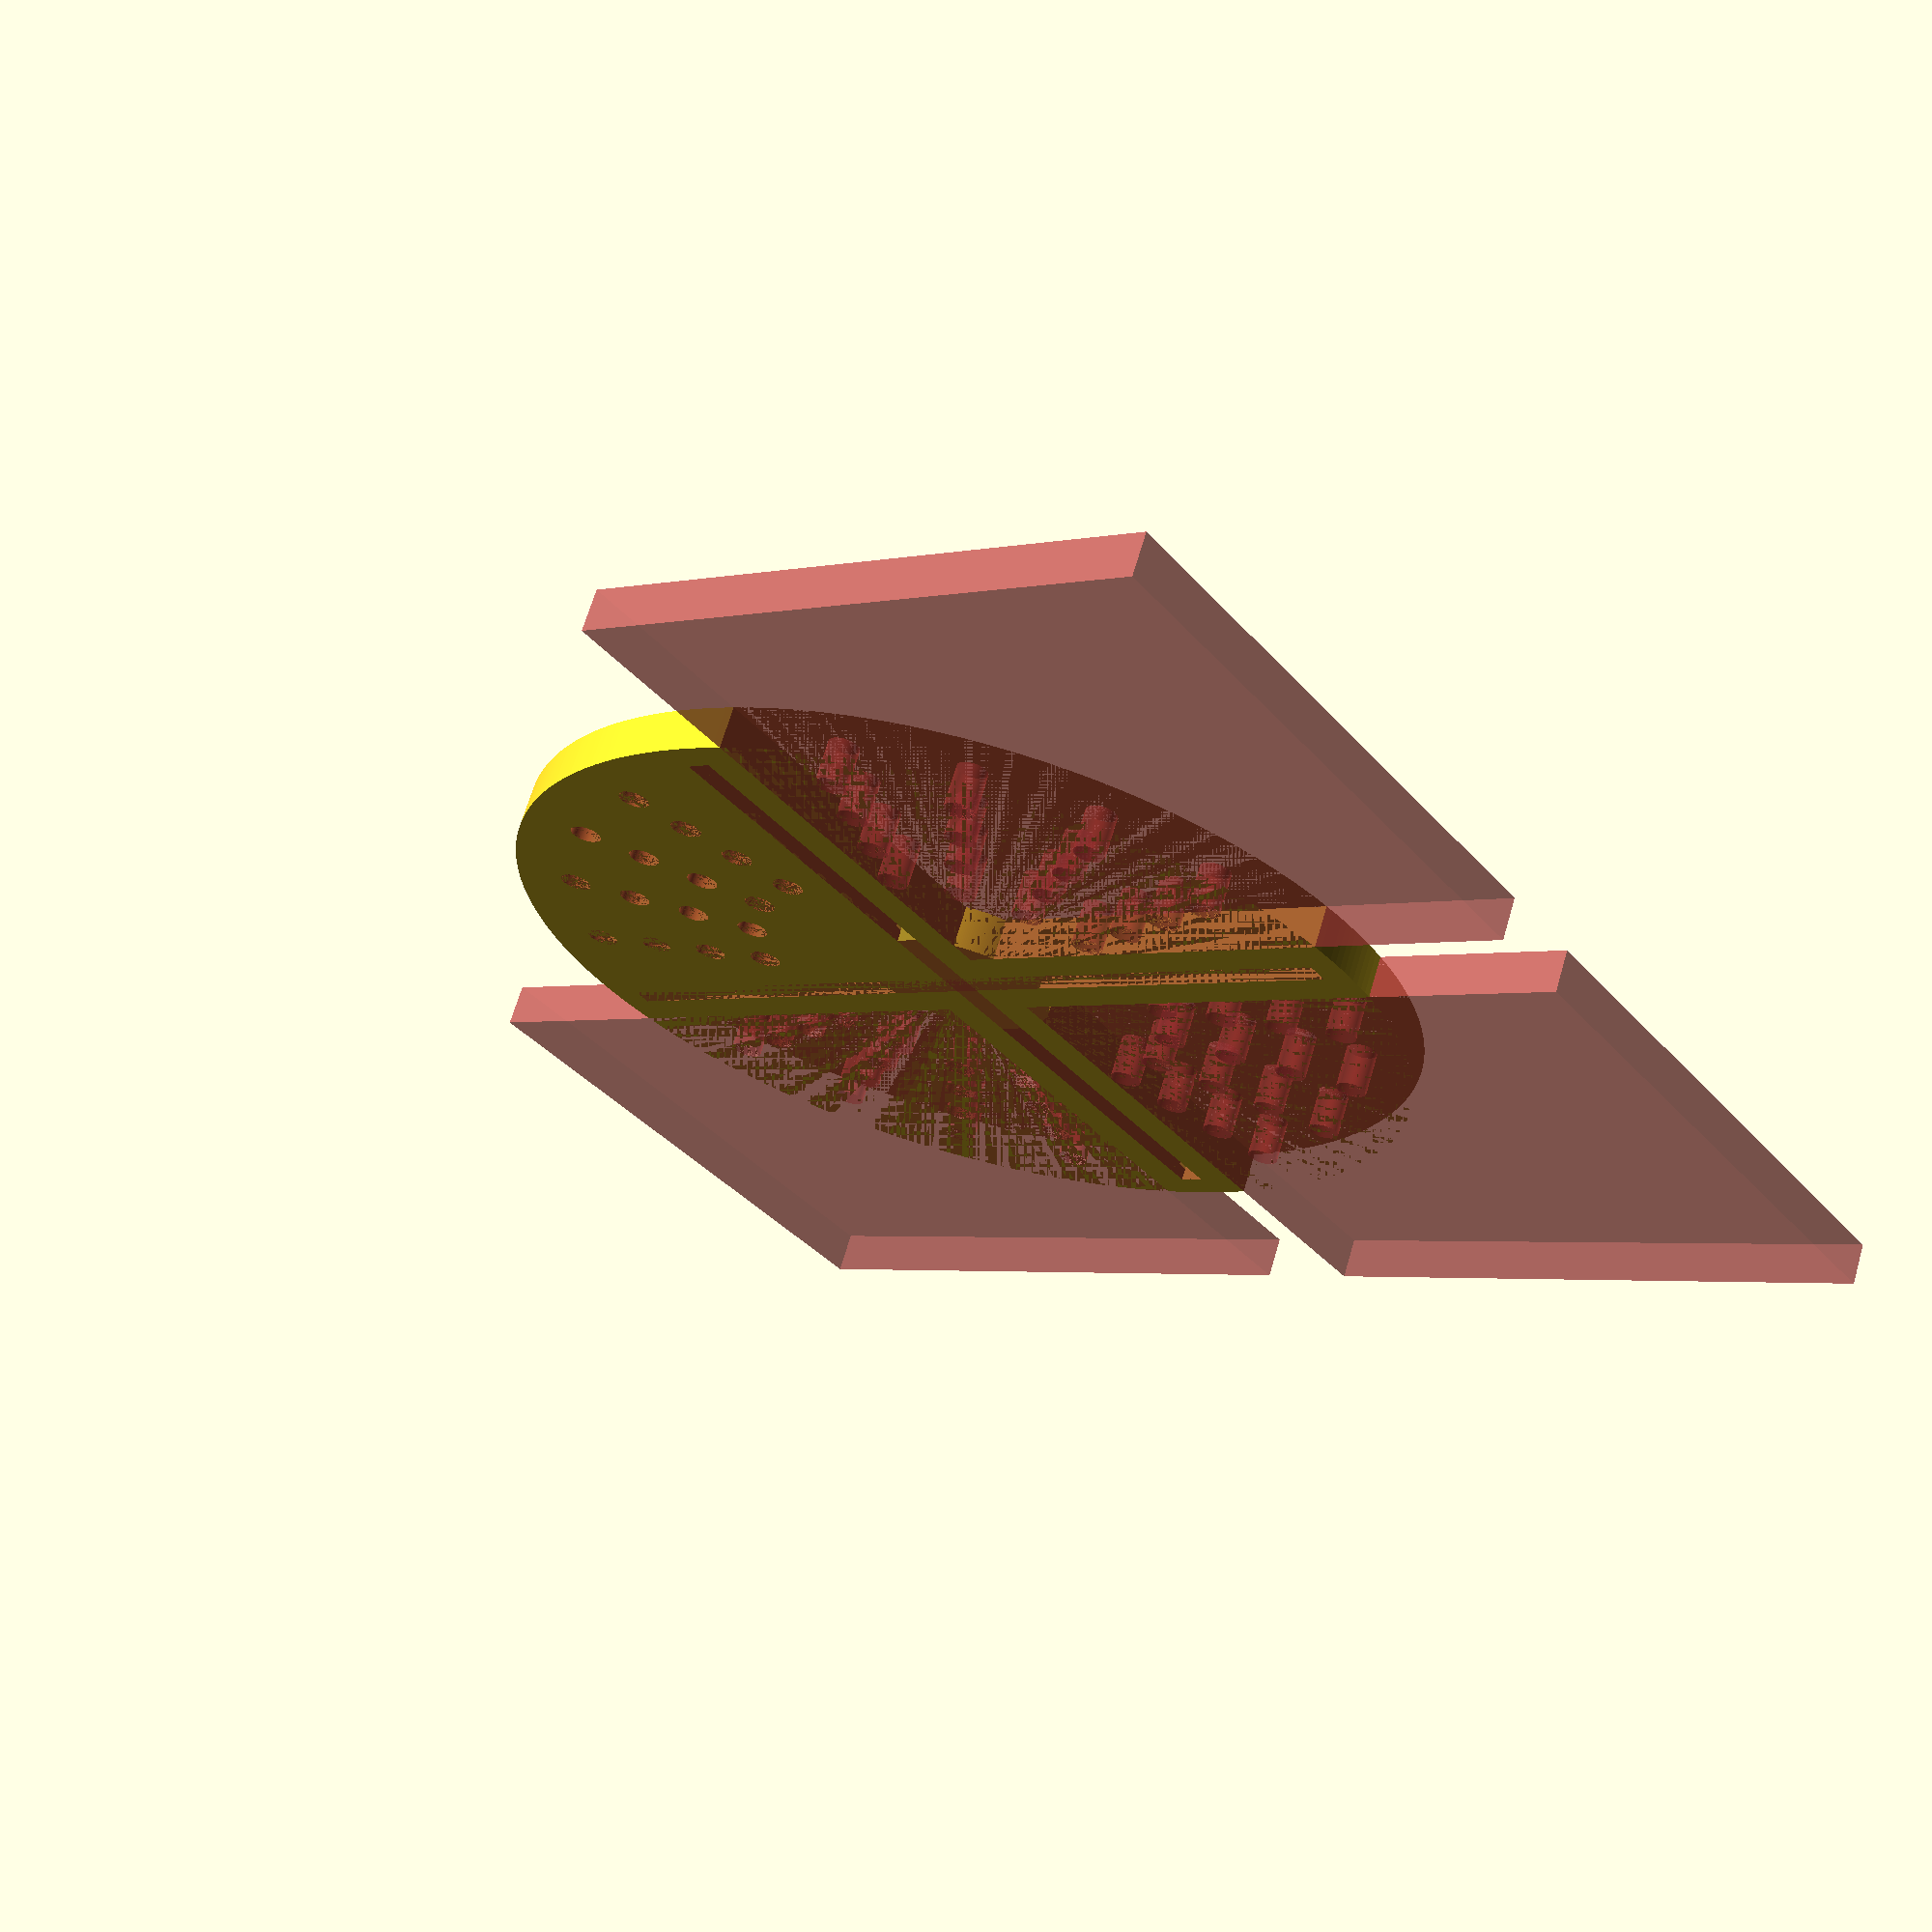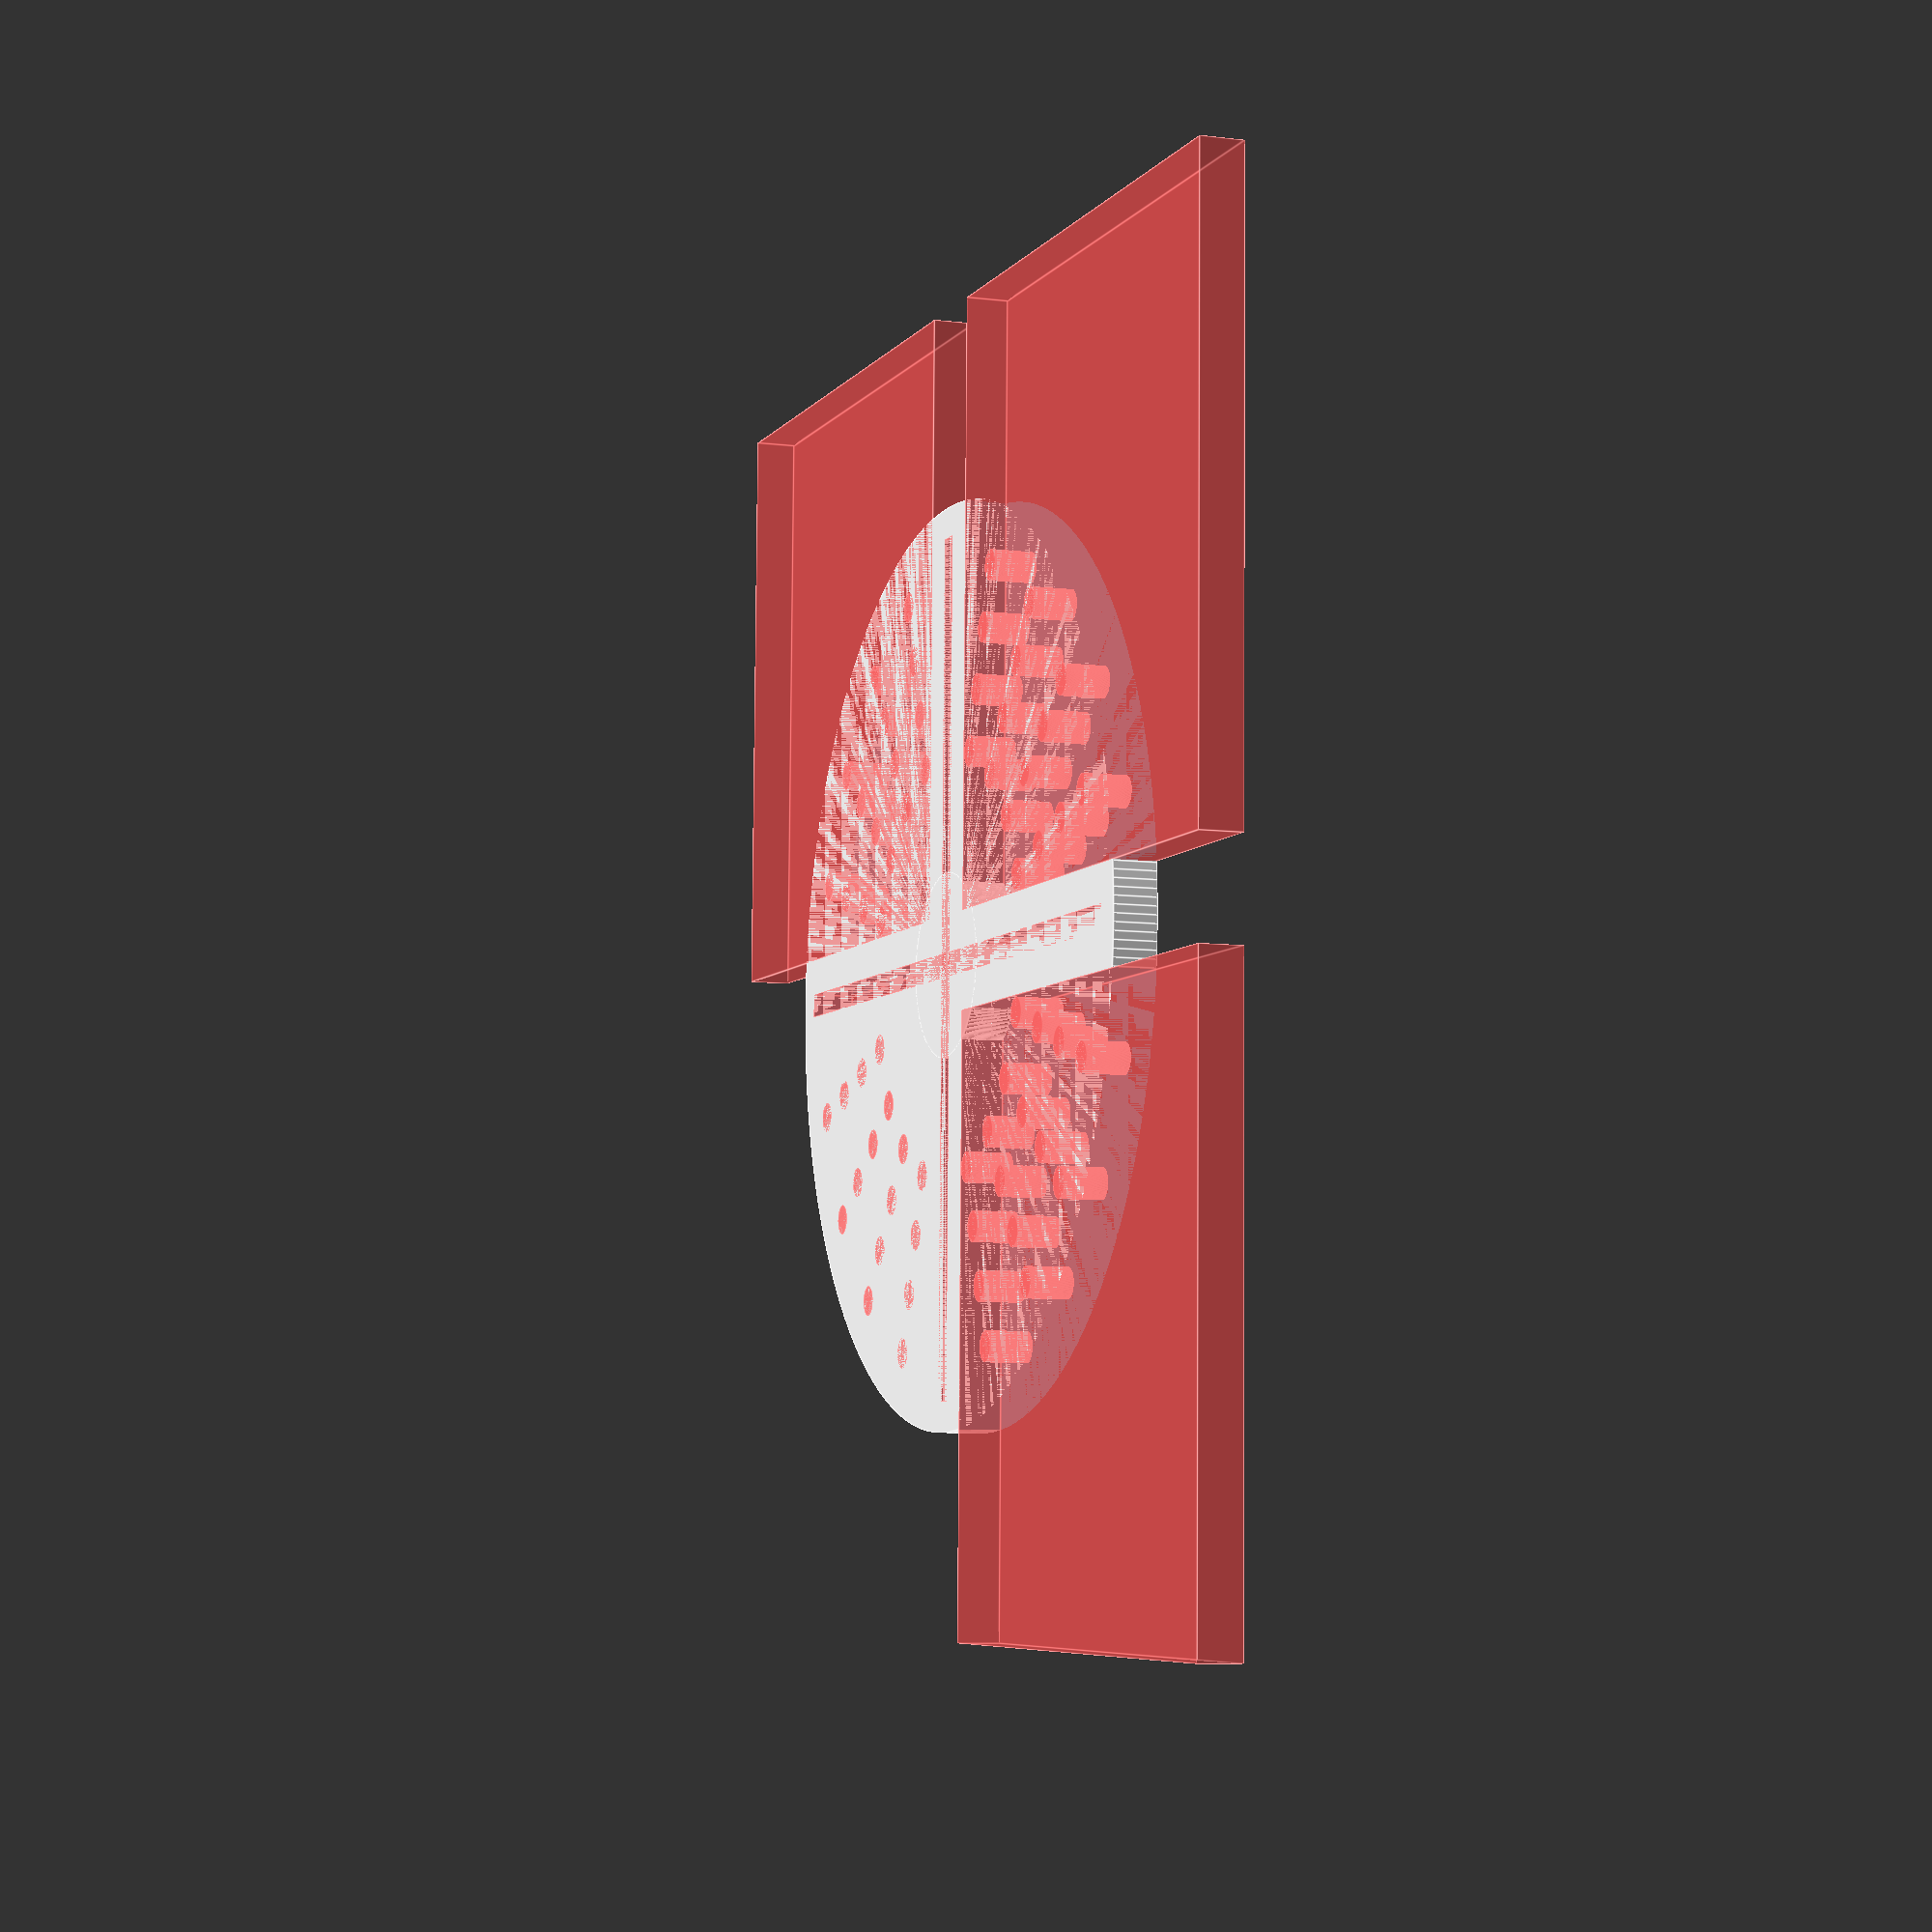
<openscad>
$fn=360;

height=7;
diameter = 150;

difference(){
	cylinder(d=diameter, h=height);

	for(rotation = [0:90:270]){
		rotate([0, 0, rotation])
		for(distance = [35:10:diameter/2-10]){
			dAngle = 90/5;
			for(angle = [dAngle:dAngle:90-dAngle]){
				#rotate([0, 0, angle])
					translate([distance, 0, 0])
						cylinder(d=5, h=height);
			}
		}
	}
	
	slitBorder = 10;
	slitLength = diameter-slitBorder;
	slitWidth = 4;
	#translate([-slitWidth/2, -slitLength/2, 0])
		cube([slitWidth, slitLength, height]);
	#translate([-slitLength/2, -slitWidth/2, 0])
		cube([slitLength, slitWidth, height]);
	
	screwHeadSlitWidth = 7;
	screwheadSlitHeight = 5;
	#translate([-screwHeadSlitWidth/2, -slitLength/2, 0])
		cube([screwHeadSlitWidth, slitLength, screwheadSlitHeight]);
	#translate([-slitLength/2, -screwHeadSlitWidth/2, 0])
		cube([slitLength, screwHeadSlitWidth, screwheadSlitHeight]);
	
	//mini version cut out
	#translate([8, 8, 0])
		cube([100, 100, height]);
	#translate([-108, 8, 0])
		cube([100, 100, height]);
	#translate([8, -108, 0])
		cube([100, 100, height]);
	
}
cylinder(d=diameter/5, h=height);




/*
difference(){
	cylinder(d=15, h=5);
	cylinder(d=5, h=5);
}

translate([20, 0, 0])
	difference(){
		cylinder(d=5, h=20);
		#cube([1, 10, 10], center = true);
	}
*/
</openscad>
<views>
elev=113.7 azim=234.0 roll=163.7 proj=p view=solid
elev=187.5 azim=181.2 roll=109.4 proj=p view=edges
</views>
